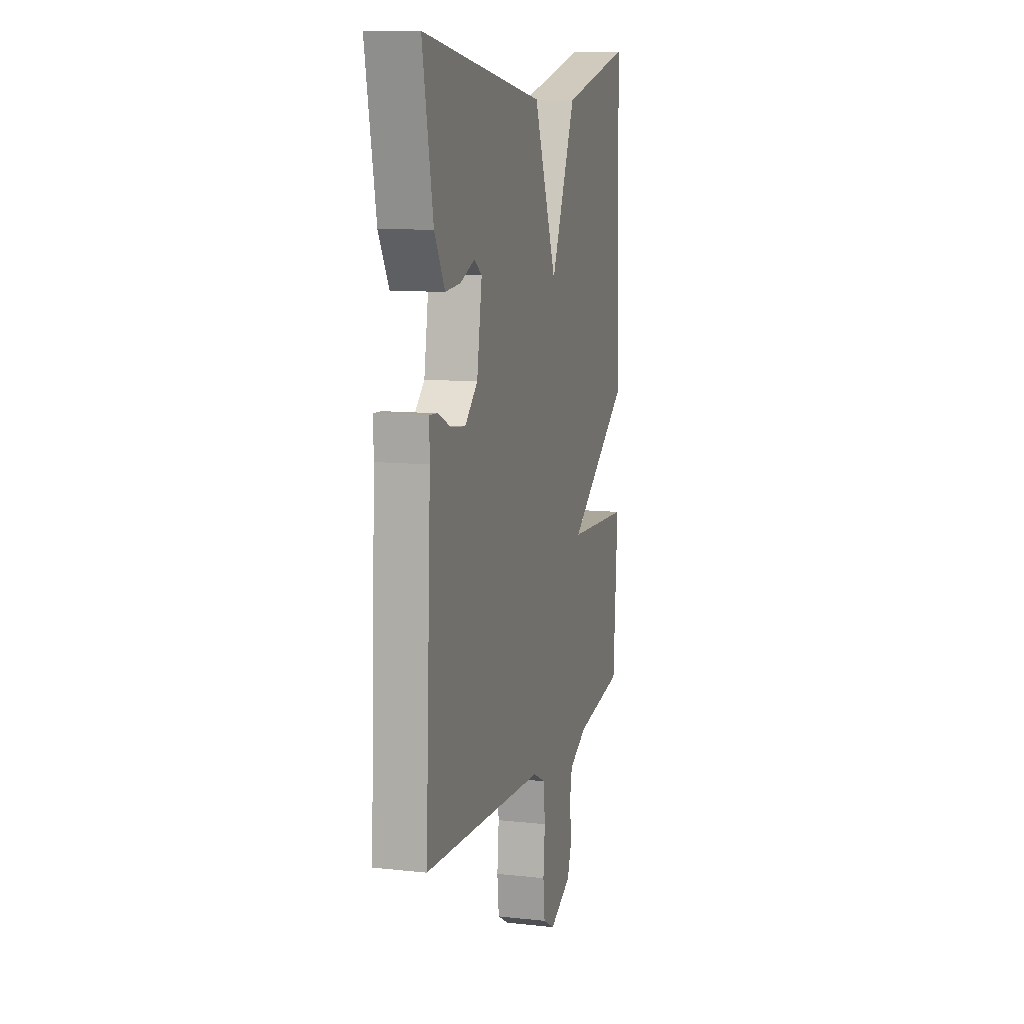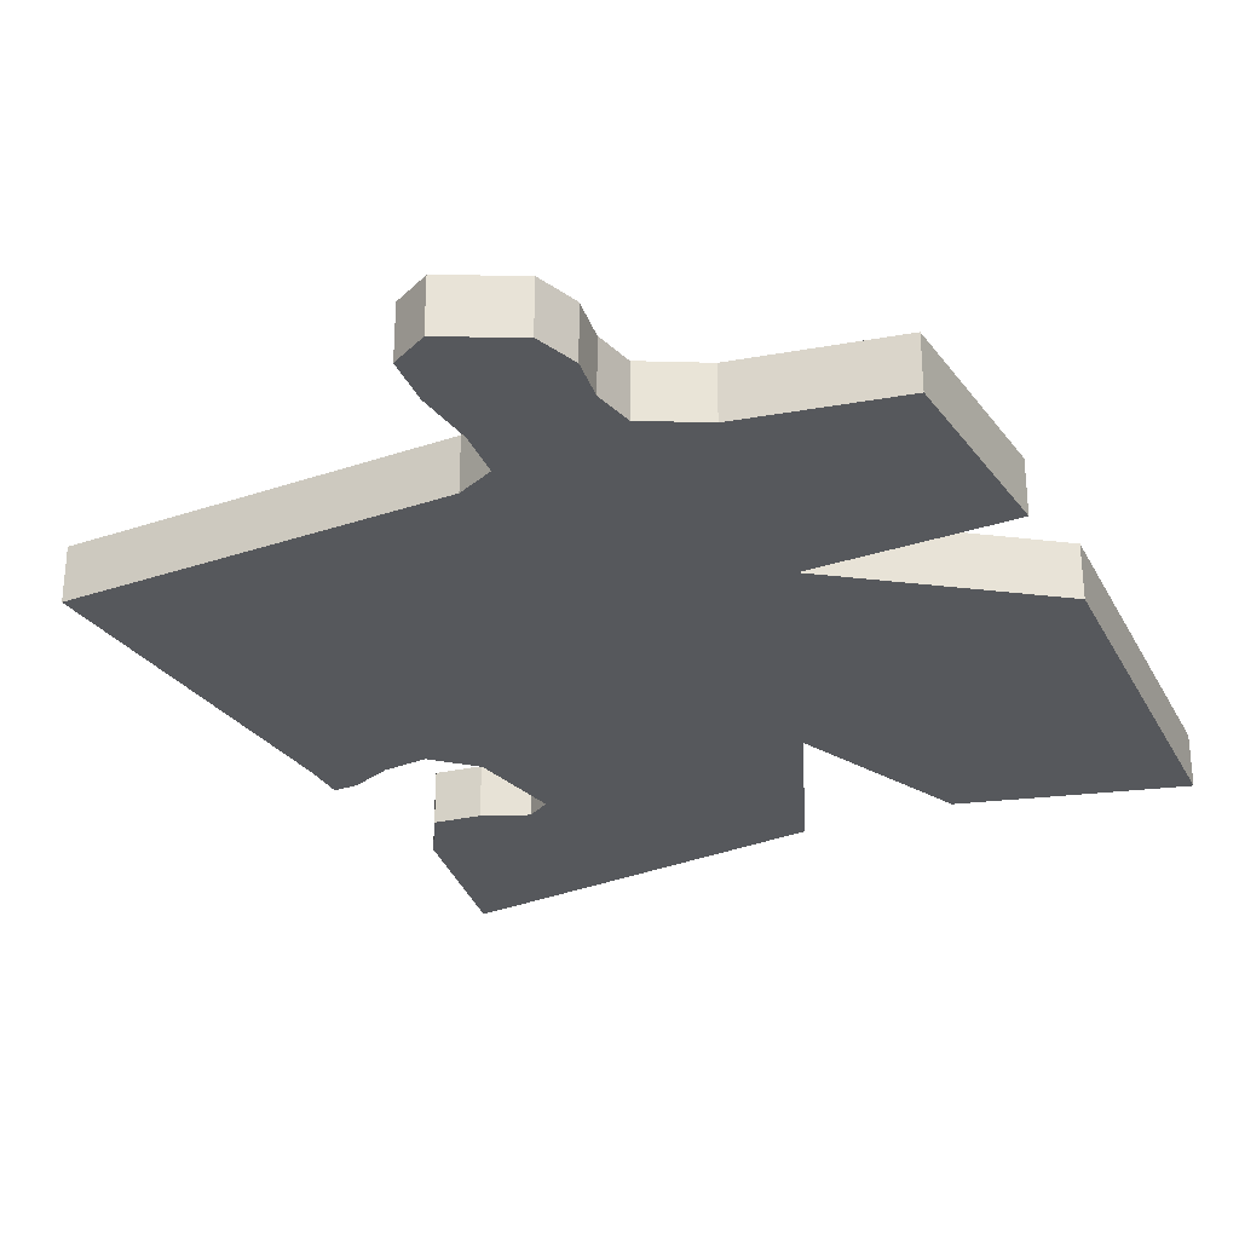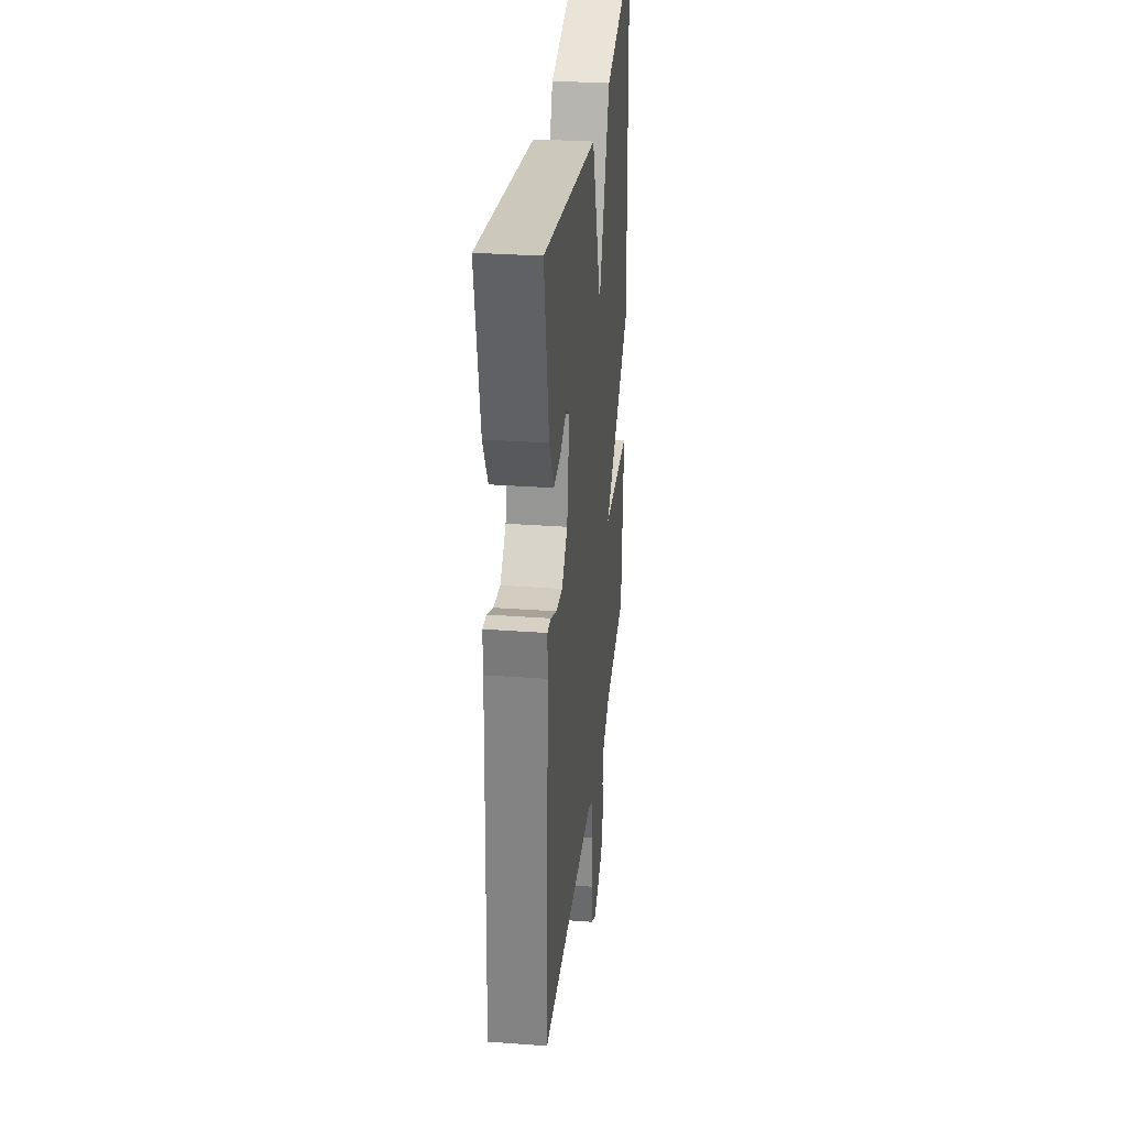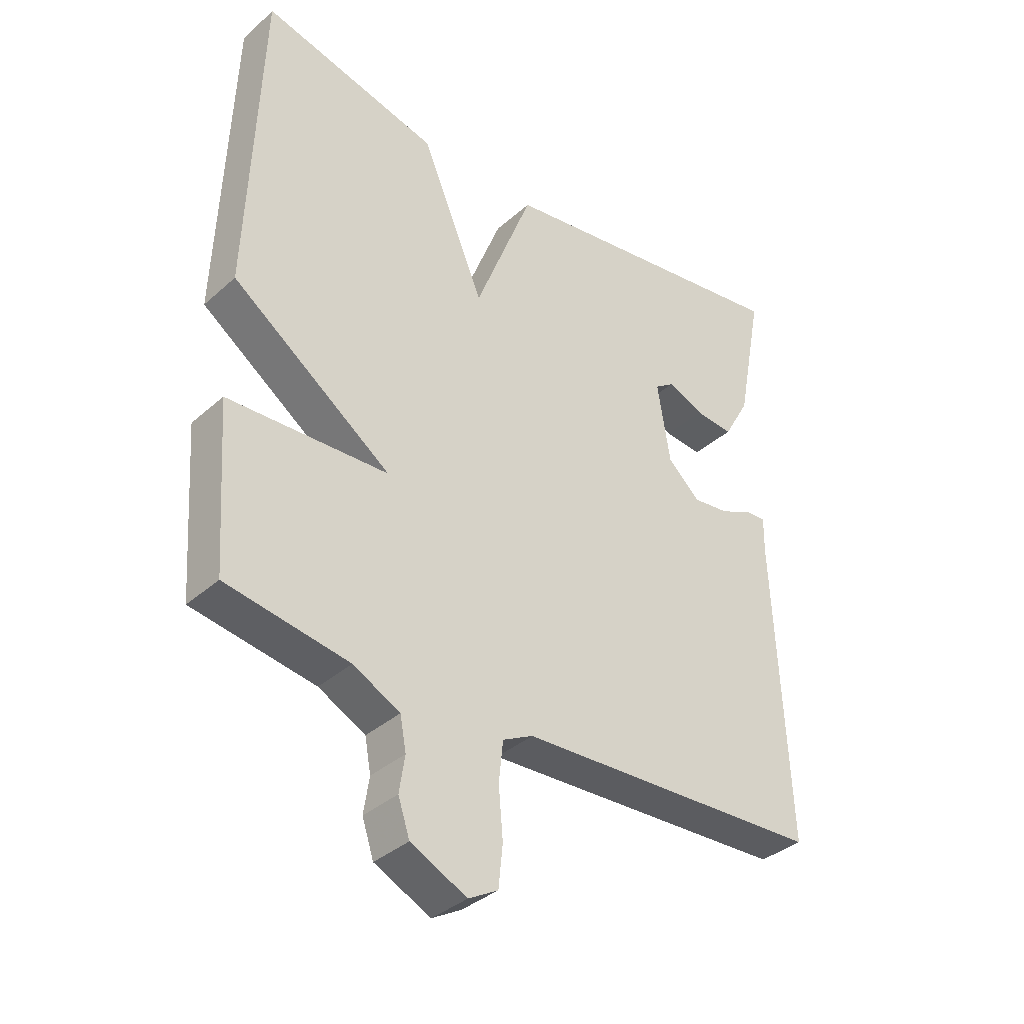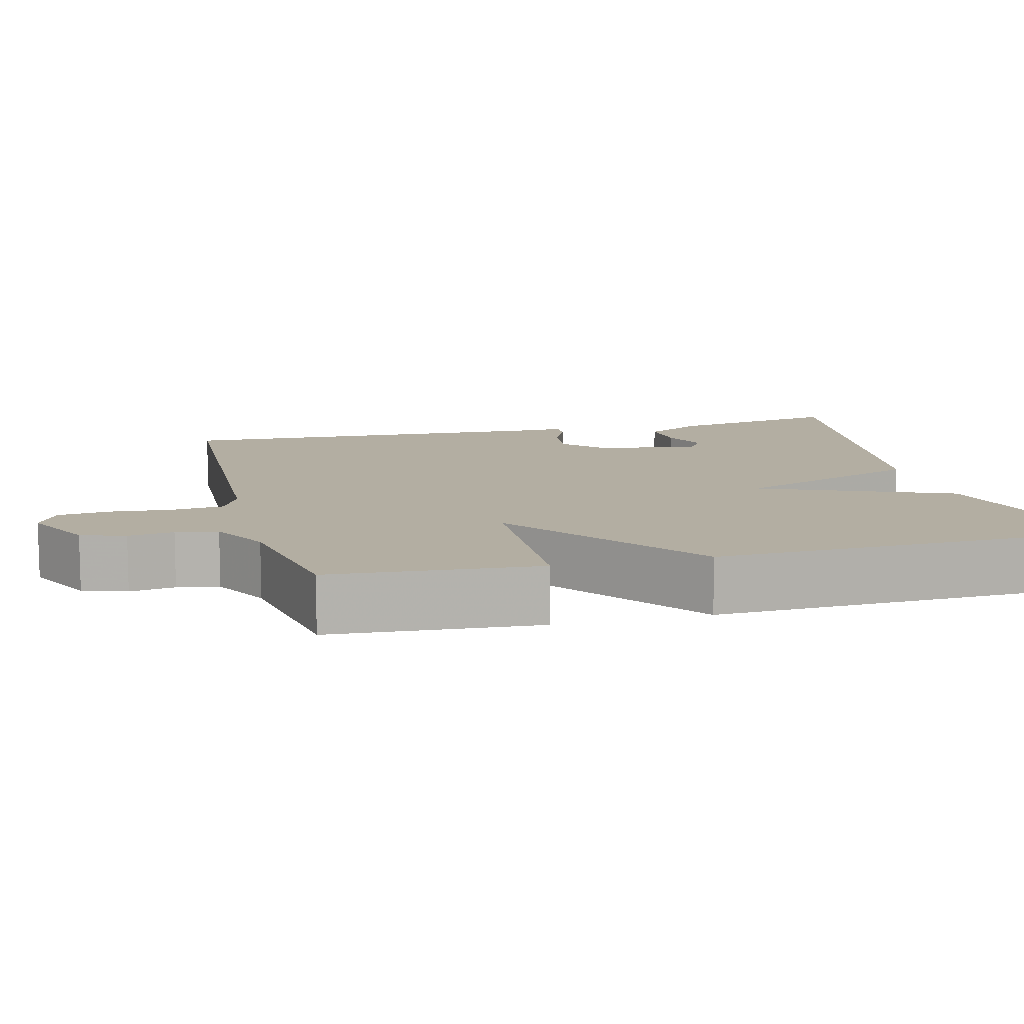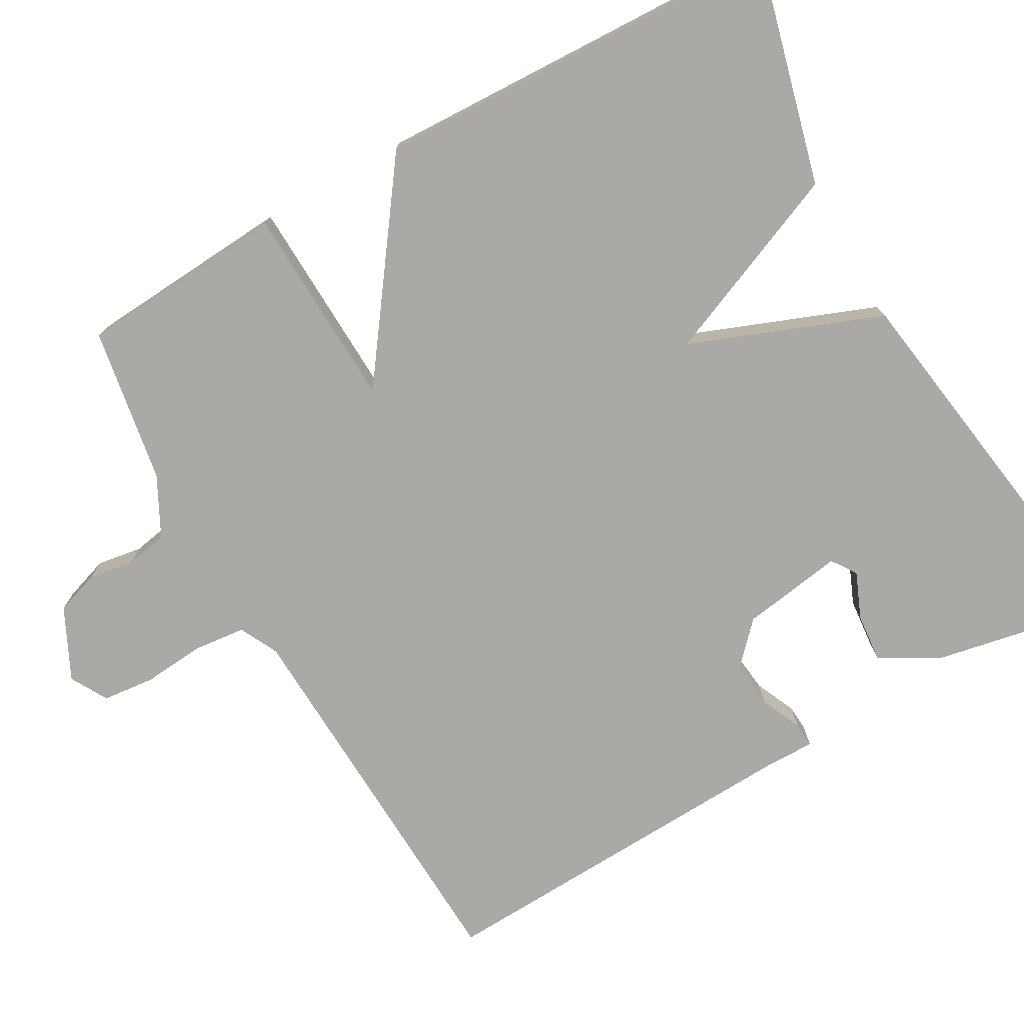
<metadata>
{"format":"obj","ext":"obj","renderer":"f3d","projection":"perspective","resolution":1024,"background":"white","views":[{"elev":10.1,"azim":105.6,"up":"+Z"},{"elev":-28.1,"azim":-154.9,"up":"+Y"},{"elev":30.4,"azim":96.1,"up":"+Z"},{"elev":-36.3,"azim":-41.0,"up":"+Z"},{"elev":10.8,"azim":-104.4,"up":"+Y"},{"elev":-75.5,"azim":-60.5,"up":"+Y"}]}
</metadata>
<code>
v -0.5 0.07 -0.5
v -0.519 0.07 -0.23
v -0.256 0.07 -0.22
v -0.519 0.07 -0.03
v -0.5 0.07 0.5
v -0.208 0.07 0.425
v -0.104 0.07 0.177
v -0.008 0.07 0.425
v 0.5 0.07 0.5
v 0.456 0.07 0.273
v 0.413 0.07 0.197
v 0.35 0.07 0.203
v 0.29 0.07 0.228
v 0.258 0.07 0.206
v 0.279 0.07 0.074
v 0.332 0.07 0.024
v 0.392 0.07 0.031
v 0.446 0.07 0.055
v 0.479 0.07 0.057
v 0.478 0.07 -0.002
v 0.5 0.07 -0.5
v -0.005 0.07 -0.522
v -0.055 0.07 -0.547
v -0.062 0.07 -0.614
v -0.055 0.07 -0.694
v -0.062 0.07 -0.762
v -0.11 0.07 -0.789
v -0.202 0.07 -0.744
v -0.221 0.07 -0.687
v -0.212 0.07 -0.628
v -0.222 0.07 -0.574
v -0.299 0.07 -0.534
v -0.5 0 -0.5
v -0.519 0 -0.23
v -0.256 0 -0.22
v -0.519 0 -0.03
v -0.5 0 0.5
v -0.208 0 0.425
v -0.104 0 0.177
v -0.008 0 0.425
v 0.5 0 0.5
v 0.456 0 0.273
v 0.413 0 0.197
v 0.35 0 0.203
v 0.29 0 0.228
v 0.258 0 0.206
v 0.279 0 0.074
v 0.332 0 0.024
v 0.392 0 0.031
v 0.446 0 0.055
v 0.479 0 0.057
v 0.478 0 -0.002
v 0.5 0 -0.5
v -0.005 0 -0.522
v -0.055 0 -0.547
v -0.062 0 -0.614
v -0.055 0 -0.694
v -0.062 0 -0.762
v -0.11 0 -0.789
v -0.202 0 -0.744
v -0.221 0 -0.687
v -0.212 0 -0.628
v -0.222 0 -0.574
v -0.299 0 -0.534
f 28 29 30
f 27 28 30
f 26 27 30
f 25 26 30
f 24 25 30
f 23 24 30 31
f 22 23 31 32
f 22 32 1
f 21 22 1
f 20 21 1
f 19 20 1
f 18 19 1
f 17 18 1
f 11 12 13
f 10 11 13
f 9 10 13
f 8 9 13
f 7 8 13 14
f 5 6 7
f 4 5 7
f 3 4 7
f 3 7 14 15
f 1 2 3
f 16 17 1 3
f 3 15 16
f 62 61 60
f 62 60 59
f 62 59 58
f 62 58 57
f 62 57 56
f 63 62 56 55
f 64 63 55 54
f 33 64 54
f 33 54 53
f 33 53 52
f 33 52 51
f 33 51 50
f 33 50 49
f 45 44 43
f 45 43 42
f 45 42 41
f 45 41 40
f 46 45 40 39
f 39 38 37
f 39 37 36
f 39 36 35
f 47 46 39 35
f 35 34 33
f 35 33 49 48
f 48 47 35
f 1 33 34 2
f 2 34 35 3
f 3 35 36 4
f 4 36 37 5
f 5 37 38 6
f 6 38 39 7
f 7 39 40 8
f 8 40 41 9
f 9 41 42 10
f 10 42 43 11
f 11 43 44 12
f 12 44 45 13
f 13 45 46 14
f 14 46 47 15
f 15 47 48 16
f 16 48 49 17
f 17 49 50 18
f 18 50 51 19
f 19 51 52 20
f 20 52 53 21
f 21 53 54 22
f 22 54 55 23
f 23 55 56 24
f 24 56 57 25
f 25 57 58 26
f 26 58 59 27
f 27 59 60 28
f 28 60 61 29
f 29 61 62 30
f 30 62 63 31
f 31 63 64 32
f 32 64 33 1

</code>
